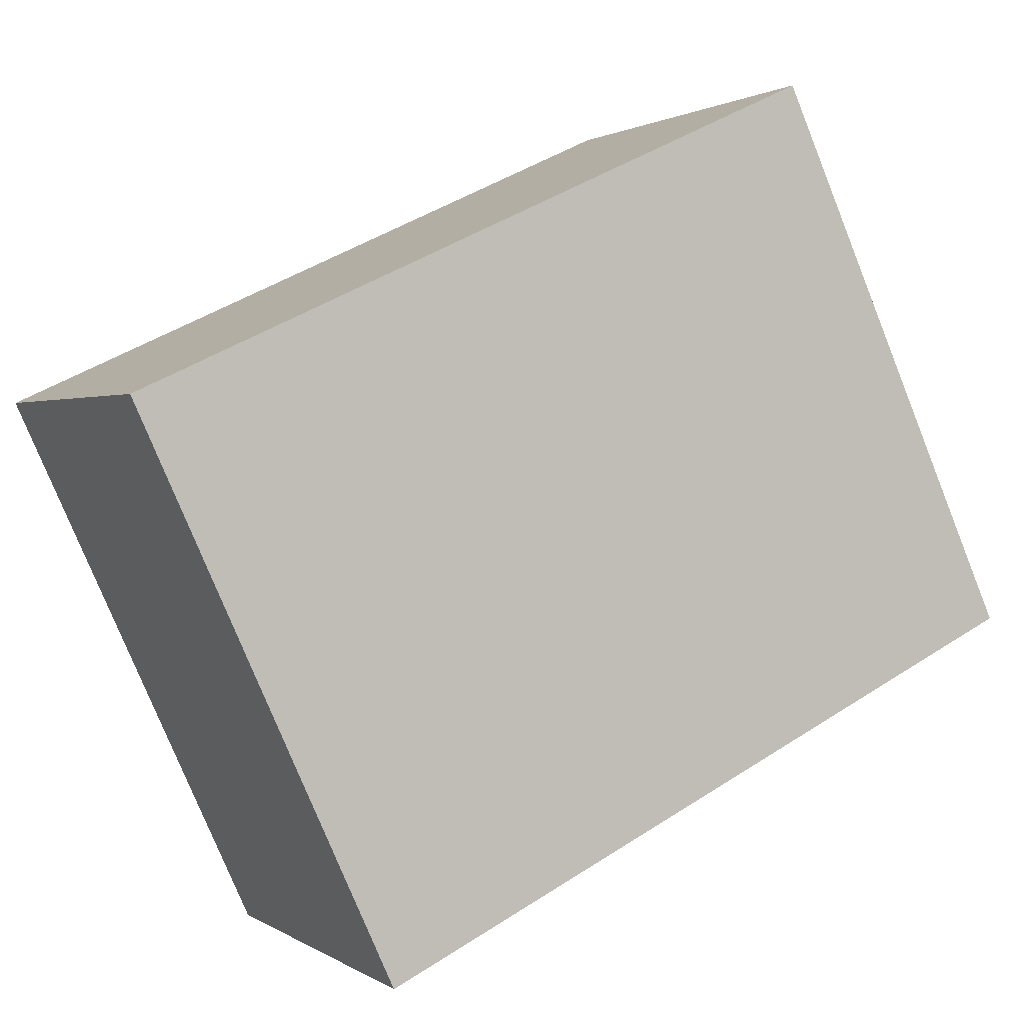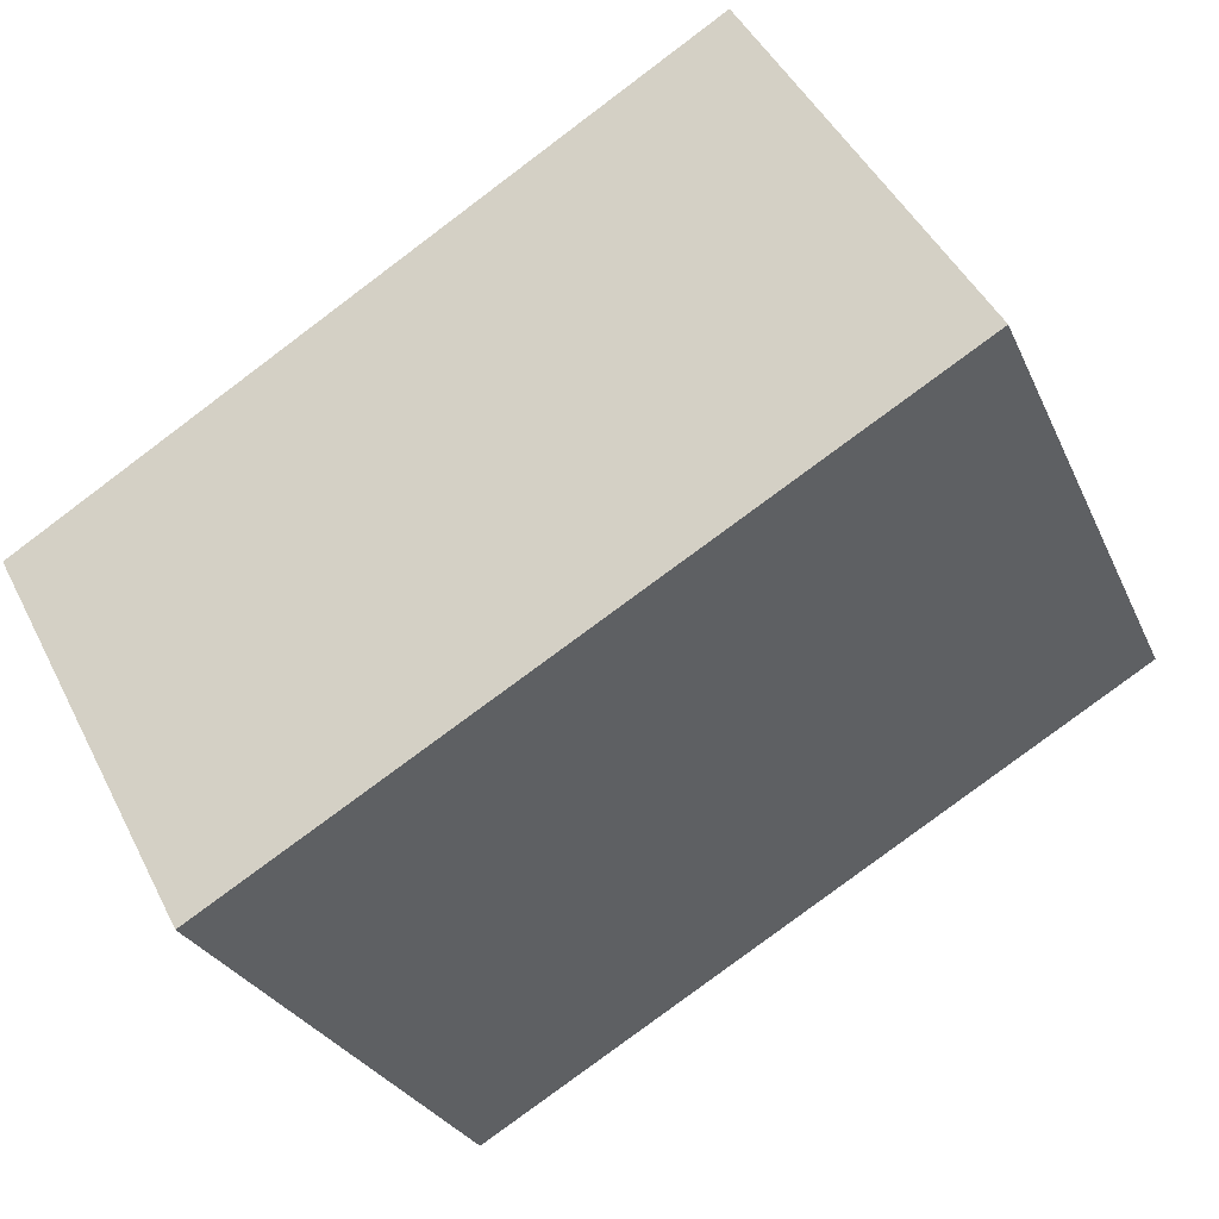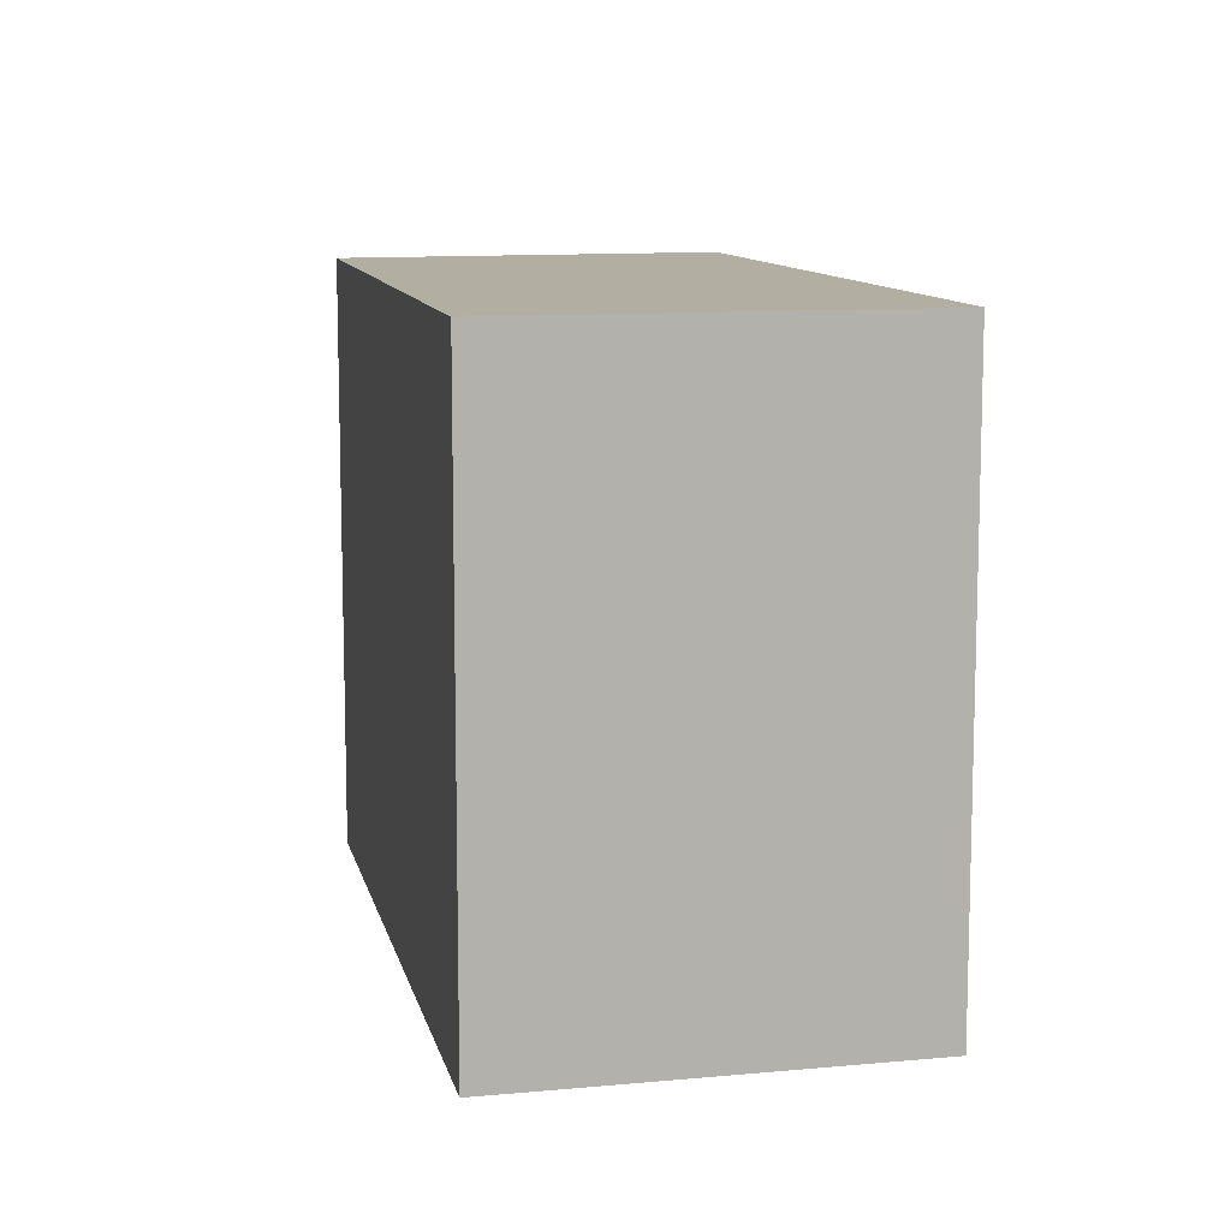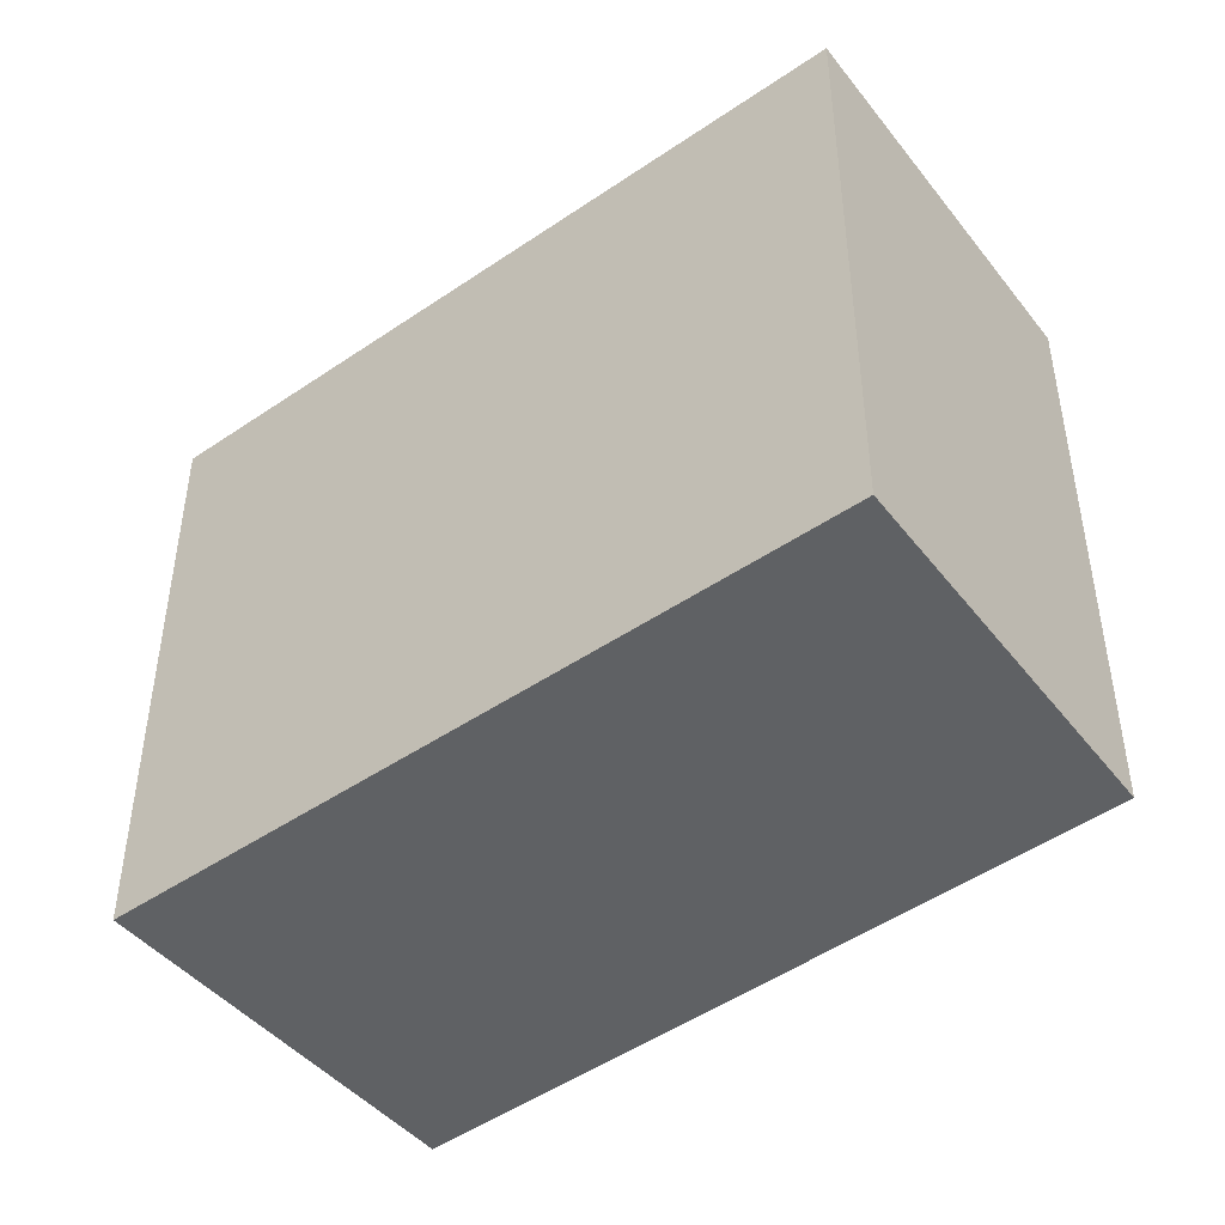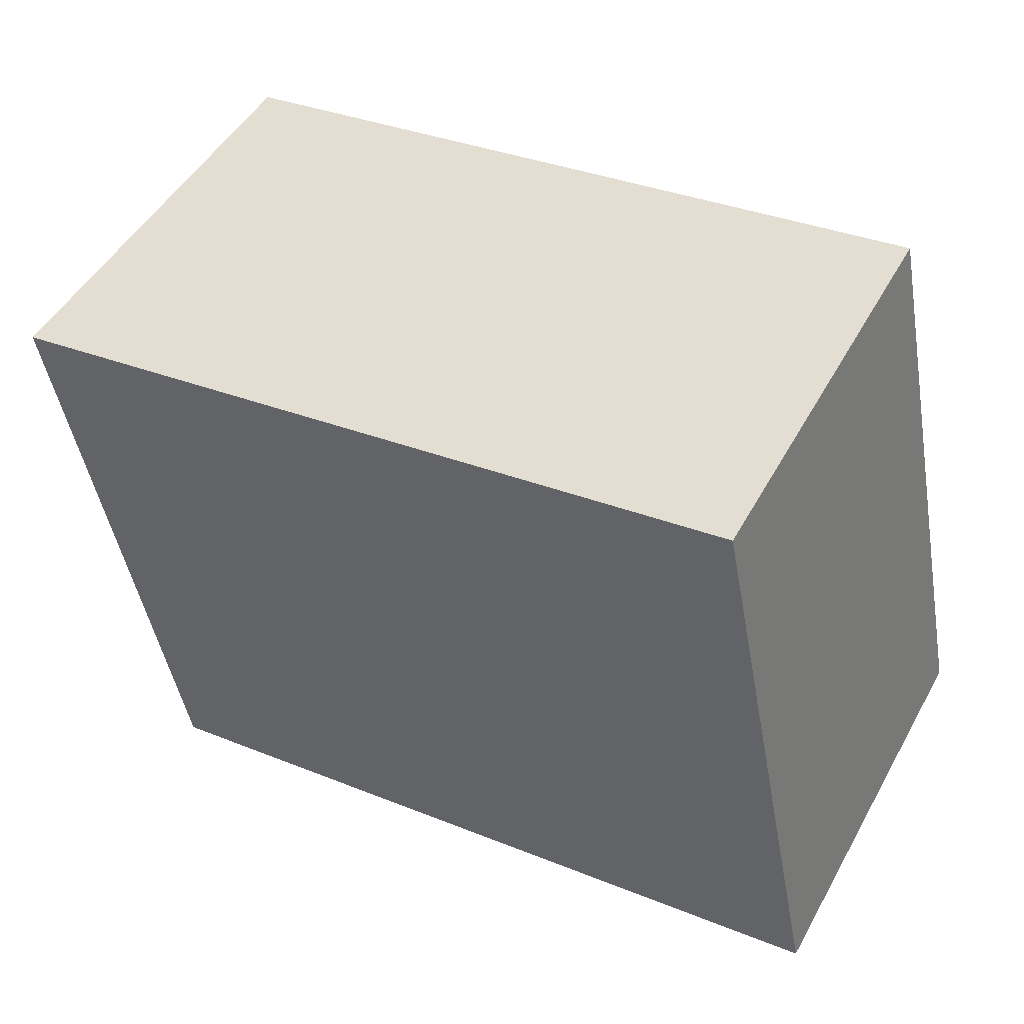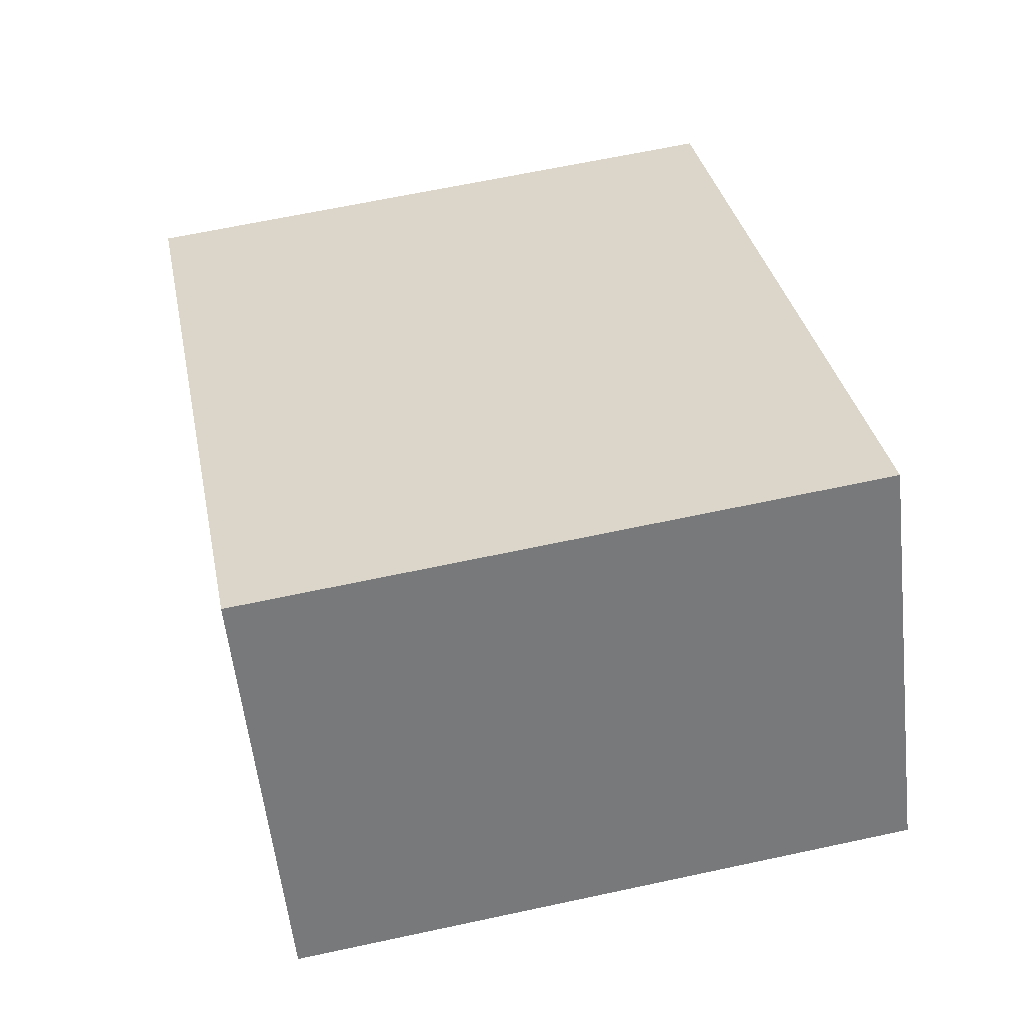
<metadata>
{"format":"obj","ext":"obj","renderer":"f3d","projection":"perspective","resolution":1024,"background":"white","views":[{"elev":-77.3,"azim":21.9,"up":"+Z"},{"elev":-27.2,"azim":20.1,"up":"+Z"},{"elev":10.7,"azim":46.1,"up":"+Y"},{"elev":-46.6,"azim":-172.7,"up":"+Y"},{"elev":-45.3,"azim":-170.2,"up":"+Z"},{"elev":64.0,"azim":77.7,"up":"+Z"}]}
</metadata>
<code>
v  1.094 3.498 -2.032
v  3.735 3.498 2.324
v  4.962 3.498 0.253
v  0 3.498 2.142e-16
v  3.735 -1.423e-16 2.324
v  4.962 -1.549e-17 0.253
v  1.094 1.244e-16 -2.032
v  0 0 0
g defaultobject
f 1 2 3
f 2 1 4
f 5 3 2
f 3 5 6
f 6 1 3
f 1 6 7
f 7 4 1
f 4 7 8
f 8 2 4
f 2 8 5
f 8 6 5
f 6 8 7

</code>
